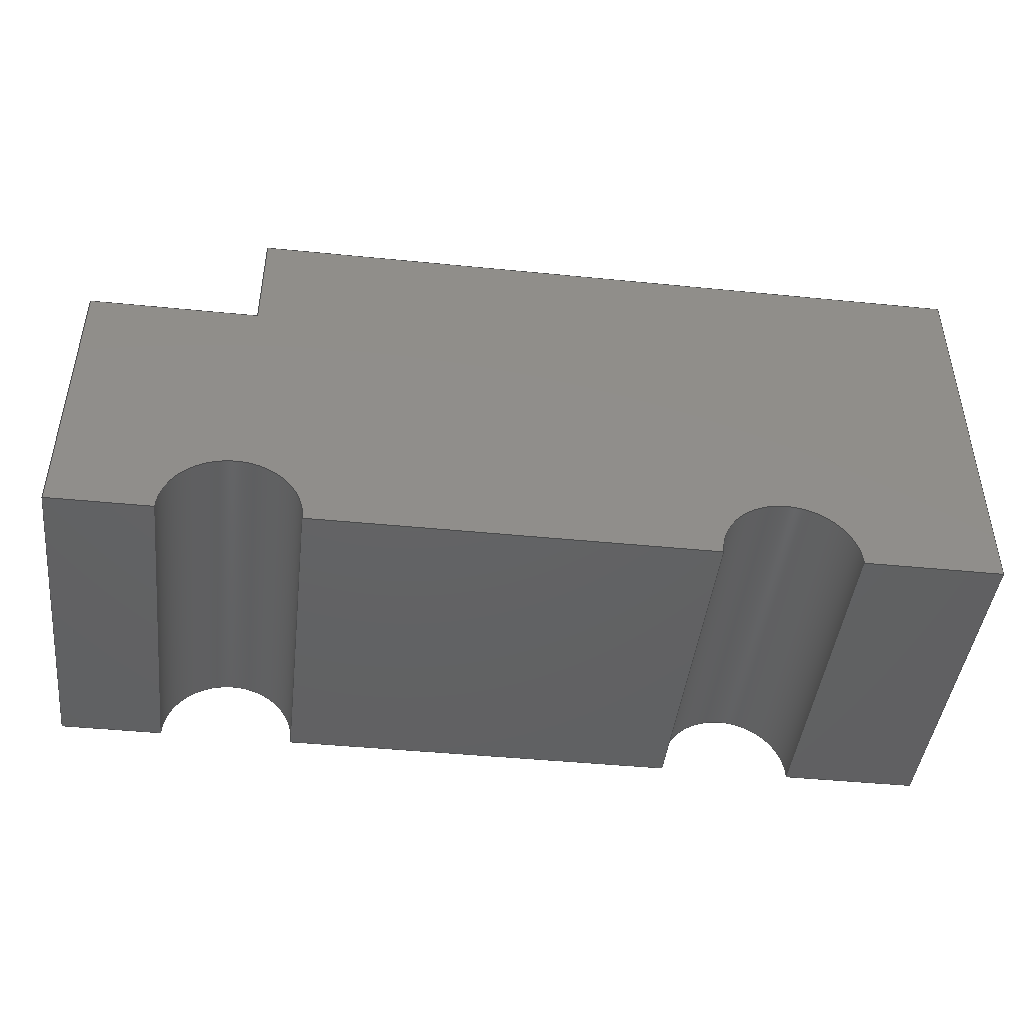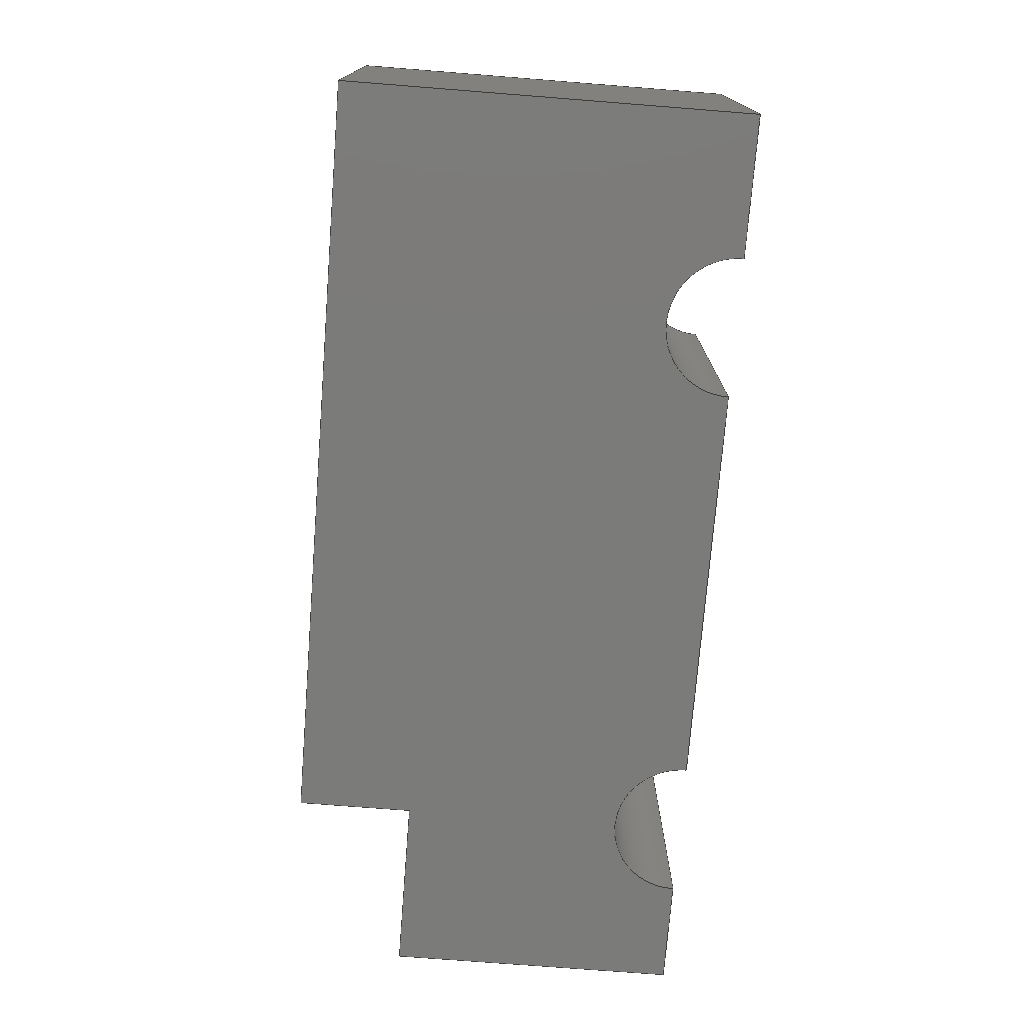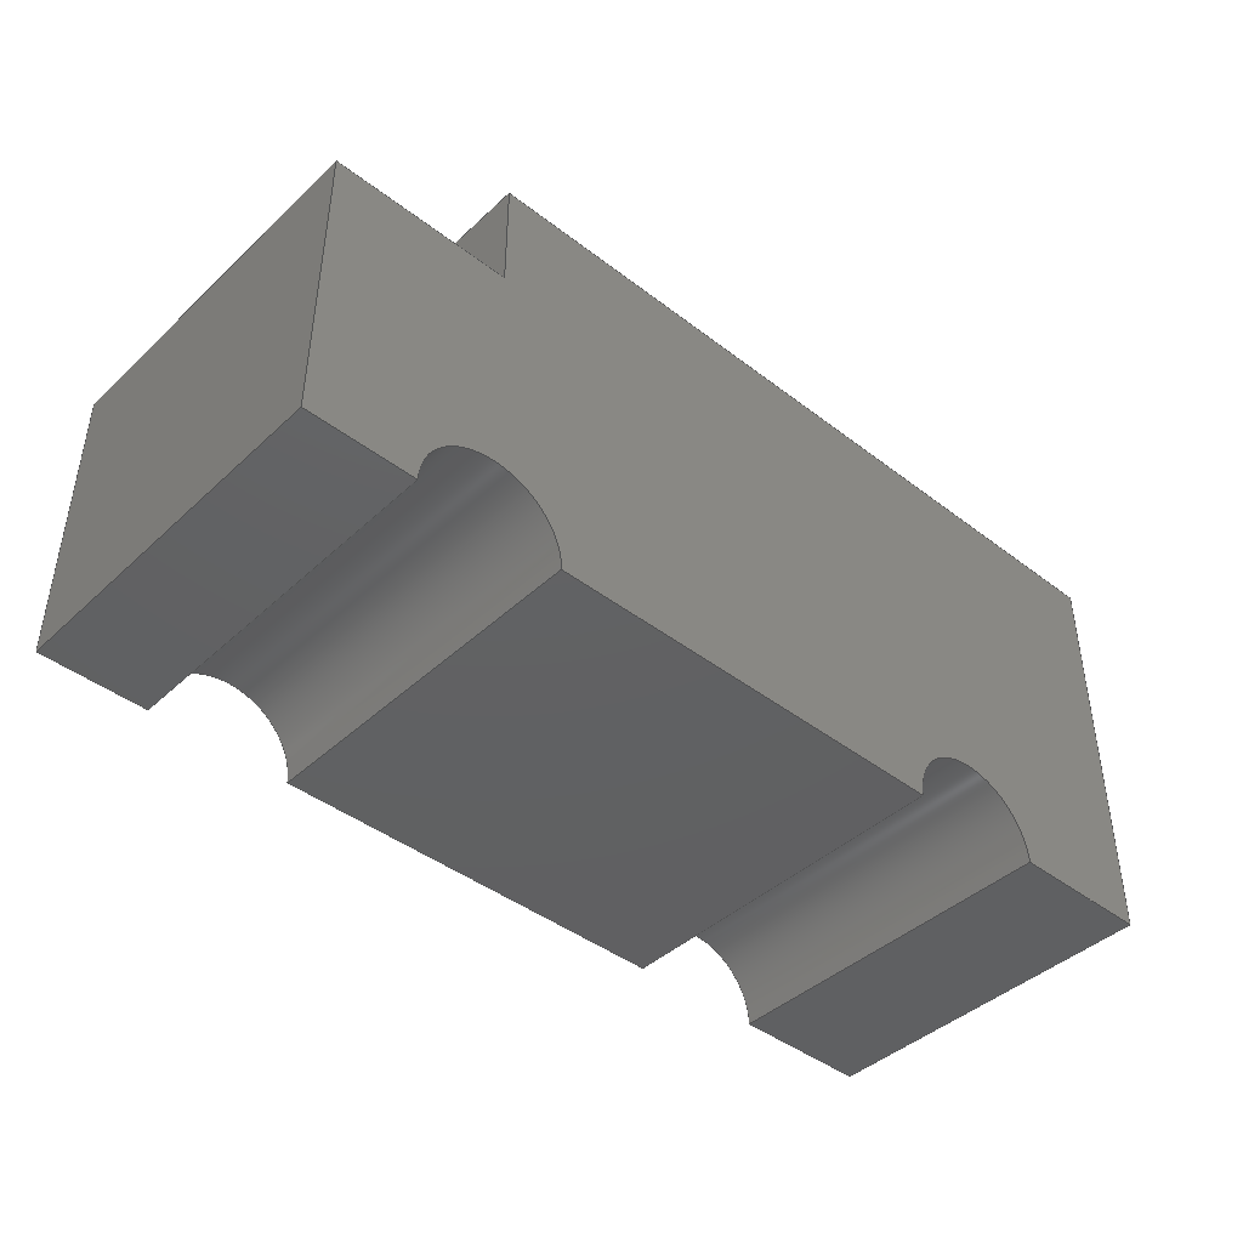
<metadata>
{"format":"step","ext":"step","renderer":"f3d","projection":"perspective","resolution":1024,"background":"white","views":[{"elev":-44.5,"azim":173.4,"up":"+Y"},{"elev":-74.2,"azim":-94.5,"up":"+Z"},{"elev":-42.8,"azim":137.6,"up":"+Y"}]}
</metadata>
<code>
ISO-10303-21;
DATA;
#1=MECHANICAL_DESIGN_GEOMETRIC_PRESENTATION_REPRESENTATION('',(#4),#376);
#2=SHAPE_REPRESENTATION_RELATIONSHIP('SRR','None',#383,#3);
#3=ADVANCED_BREP_SHAPE_REPRESENTATION('',(#5),#375);
#4=STYLED_ITEM('',(#393),#5);
#5=MANIFOLD_SOLID_BREP('Body1',#220);
#6=PLANE('',#240);
#7=PLANE('',#241);
#8=PLANE('',#242);
#9=PLANE('',#243);
#10=PLANE('',#244);
#11=PLANE('',#245);
#12=PLANE('',#246);
#13=PLANE('',#247);
#14=PLANE('',#248);
#15=PLANE('',#249);
#16=FACE_OUTER_BOUND('',#28,.T.);
#17=FACE_OUTER_BOUND('',#29,.T.);
#18=FACE_OUTER_BOUND('',#30,.T.);
#19=FACE_OUTER_BOUND('',#31,.T.);
#20=FACE_OUTER_BOUND('',#32,.T.);
#21=FACE_OUTER_BOUND('',#33,.T.);
#22=FACE_OUTER_BOUND('',#34,.T.);
#23=FACE_OUTER_BOUND('',#35,.T.);
#24=FACE_OUTER_BOUND('',#36,.T.);
#25=FACE_OUTER_BOUND('',#37,.T.);
#26=FACE_OUTER_BOUND('',#38,.T.);
#27=FACE_OUTER_BOUND('',#39,.T.);
#28=EDGE_LOOP('',(#146,#147,#148,#149));
#29=EDGE_LOOP('',(#150,#151,#152,#153));
#30=EDGE_LOOP('',(#154,#155,#156,#157,#158,#159,#160,#161,#162,#163));
#31=EDGE_LOOP('',(#164,#165,#166,#167));
#32=EDGE_LOOP('',(#168,#169,#170,#171));
#33=EDGE_LOOP('',(#172,#173,#174,#175,#176,#177,#178,#179,#180,#181));
#34=EDGE_LOOP('',(#182,#183,#184,#185));
#35=EDGE_LOOP('',(#186,#187,#188,#189));
#36=EDGE_LOOP('',(#190,#191,#192,#193));
#37=EDGE_LOOP('',(#194,#195,#196,#197));
#38=EDGE_LOOP('',(#198,#199,#200,#201));
#39=EDGE_LOOP('',(#202,#203,#204,#205));
#40=CIRCLE('',#235,60);
#41=CIRCLE('',#236,60);
#42=CIRCLE('',#238,60);
#43=CIRCLE('',#239,60);
#44=LINE('',#314,#70);
#45=LINE('',#318,#71);
#46=LINE('',#323,#72);
#47=LINE('',#327,#73);
#48=LINE('',#330,#74);
#49=LINE('',#332,#75);
#50=LINE('',#334,#76);
#51=LINE('',#336,#77);
#52=LINE('',#338,#78);
#53=LINE('',#340,#79);
#54=LINE('',#342,#80);
#55=LINE('',#343,#81);
#56=LINE('',#346,#82);
#57=LINE('',#347,#83);
#58=LINE('',#349,#84);
#59=LINE('',#352,#85);
#60=LINE('',#354,#86);
#61=LINE('',#356,#87);
#62=LINE('',#358,#88);
#63=LINE('',#360,#89);
#64=LINE('',#361,#90);
#65=LINE('',#363,#91);
#66=LINE('',#365,#92);
#67=LINE('',#367,#93);
#68=LINE('',#369,#94);
#69=LINE('',#371,#95);
#70=VECTOR('',#254,1);
#71=VECTOR('',#257,1);
#72=VECTOR('',#262,1);
#73=VECTOR('',#265,1);
#74=VECTOR('',#270,1);
#75=VECTOR('',#271,1);
#76=VECTOR('',#272,1);
#77=VECTOR('',#273,1);
#78=VECTOR('',#274,1);
#79=VECTOR('',#275,1);
#80=VECTOR('',#276,1);
#81=VECTOR('',#277,1);
#82=VECTOR('',#280,1);
#83=VECTOR('',#281,1);
#84=VECTOR('',#284,1);
#85=VECTOR('',#287,1);
#86=VECTOR('',#288,1);
#87=VECTOR('',#289,1);
#88=VECTOR('',#290,1);
#89=VECTOR('',#291,1);
#90=VECTOR('',#292,1);
#91=VECTOR('',#295,1);
#92=VECTOR('',#298,1);
#93=VECTOR('',#301,1);
#94=VECTOR('',#304,1);
#95=VECTOR('',#307,1);
#96=VERTEX_POINT('',#312);
#97=VERTEX_POINT('',#313);
#98=VERTEX_POINT('',#315);
#99=VERTEX_POINT('',#317);
#100=VERTEX_POINT('',#321);
#101=VERTEX_POINT('',#322);
#102=VERTEX_POINT('',#324);
#103=VERTEX_POINT('',#326);
#104=VERTEX_POINT('',#331);
#105=VERTEX_POINT('',#333);
#106=VERTEX_POINT('',#335);
#107=VERTEX_POINT('',#337);
#108=VERTEX_POINT('',#339);
#109=VERTEX_POINT('',#341);
#110=VERTEX_POINT('',#345);
#111=VERTEX_POINT('',#351);
#112=VERTEX_POINT('',#353);
#113=VERTEX_POINT('',#355);
#114=VERTEX_POINT('',#357);
#115=VERTEX_POINT('',#359);
#116=EDGE_CURVE('',#96,#97,#44,.T.);
#117=EDGE_CURVE('',#98,#96,#40,.T.);
#118=EDGE_CURVE('',#99,#98,#45,.T.);
#119=EDGE_CURVE('',#97,#99,#41,.T.);
#120=EDGE_CURVE('',#100,#101,#46,.T.);
#121=EDGE_CURVE('',#102,#100,#42,.T.);
#122=EDGE_CURVE('',#103,#102,#47,.T.);
#123=EDGE_CURVE('',#101,#103,#43,.T.);
#124=EDGE_CURVE('',#99,#101,#48,.T.);
#125=EDGE_CURVE('',#103,#104,#49,.T.);
#126=EDGE_CURVE('',#104,#105,#50,.T.);
#127=EDGE_CURVE('',#105,#106,#51,.T.);
#128=EDGE_CURVE('',#106,#107,#52,.T.);
#129=EDGE_CURVE('',#107,#108,#53,.T.);
#130=EDGE_CURVE('',#108,#109,#54,.T.);
#131=EDGE_CURVE('',#109,#97,#55,.T.);
#132=EDGE_CURVE('',#110,#102,#56,.T.);
#133=EDGE_CURVE('',#110,#104,#57,.T.);
#134=EDGE_CURVE('',#100,#98,#58,.T.);
#135=EDGE_CURVE('',#96,#111,#59,.T.);
#136=EDGE_CURVE('',#111,#112,#60,.T.);
#137=EDGE_CURVE('',#112,#113,#61,.T.);
#138=EDGE_CURVE('',#113,#114,#62,.T.);
#139=EDGE_CURVE('',#114,#115,#63,.T.);
#140=EDGE_CURVE('',#115,#110,#64,.T.);
#141=EDGE_CURVE('',#105,#115,#65,.T.);
#142=EDGE_CURVE('',#111,#109,#66,.T.);
#143=EDGE_CURVE('',#112,#108,#67,.T.);
#144=EDGE_CURVE('',#113,#107,#68,.T.);
#145=EDGE_CURVE('',#114,#106,#69,.T.);
#146=ORIENTED_EDGE('',*,*,#116,.F.);
#147=ORIENTED_EDGE('',*,*,#117,.F.);
#148=ORIENTED_EDGE('',*,*,#118,.F.);
#149=ORIENTED_EDGE('',*,*,#119,.F.);
#150=ORIENTED_EDGE('',*,*,#120,.F.);
#151=ORIENTED_EDGE('',*,*,#121,.F.);
#152=ORIENTED_EDGE('',*,*,#122,.F.);
#153=ORIENTED_EDGE('',*,*,#123,.F.);
#154=ORIENTED_EDGE('',*,*,#119,.T.);
#155=ORIENTED_EDGE('',*,*,#124,.T.);
#156=ORIENTED_EDGE('',*,*,#123,.T.);
#157=ORIENTED_EDGE('',*,*,#125,.T.);
#158=ORIENTED_EDGE('',*,*,#126,.T.);
#159=ORIENTED_EDGE('',*,*,#127,.T.);
#160=ORIENTED_EDGE('',*,*,#128,.T.);
#161=ORIENTED_EDGE('',*,*,#129,.T.);
#162=ORIENTED_EDGE('',*,*,#130,.T.);
#163=ORIENTED_EDGE('',*,*,#131,.T.);
#164=ORIENTED_EDGE('',*,*,#122,.T.);
#165=ORIENTED_EDGE('',*,*,#132,.F.);
#166=ORIENTED_EDGE('',*,*,#133,.T.);
#167=ORIENTED_EDGE('',*,*,#125,.F.);
#168=ORIENTED_EDGE('',*,*,#118,.T.);
#169=ORIENTED_EDGE('',*,*,#134,.F.);
#170=ORIENTED_EDGE('',*,*,#120,.T.);
#171=ORIENTED_EDGE('',*,*,#124,.F.);
#172=ORIENTED_EDGE('',*,*,#117,.T.);
#173=ORIENTED_EDGE('',*,*,#135,.T.);
#174=ORIENTED_EDGE('',*,*,#136,.T.);
#175=ORIENTED_EDGE('',*,*,#137,.T.);
#176=ORIENTED_EDGE('',*,*,#138,.T.);
#177=ORIENTED_EDGE('',*,*,#139,.T.);
#178=ORIENTED_EDGE('',*,*,#140,.T.);
#179=ORIENTED_EDGE('',*,*,#132,.T.);
#180=ORIENTED_EDGE('',*,*,#121,.T.);
#181=ORIENTED_EDGE('',*,*,#134,.T.);
#182=ORIENTED_EDGE('',*,*,#141,.F.);
#183=ORIENTED_EDGE('',*,*,#126,.F.);
#184=ORIENTED_EDGE('',*,*,#133,.F.);
#185=ORIENTED_EDGE('',*,*,#140,.F.);
#186=ORIENTED_EDGE('',*,*,#116,.T.);
#187=ORIENTED_EDGE('',*,*,#131,.F.);
#188=ORIENTED_EDGE('',*,*,#142,.F.);
#189=ORIENTED_EDGE('',*,*,#135,.F.);
#190=ORIENTED_EDGE('',*,*,#142,.T.);
#191=ORIENTED_EDGE('',*,*,#130,.F.);
#192=ORIENTED_EDGE('',*,*,#143,.F.);
#193=ORIENTED_EDGE('',*,*,#136,.F.);
#194=ORIENTED_EDGE('',*,*,#143,.T.);
#195=ORIENTED_EDGE('',*,*,#129,.F.);
#196=ORIENTED_EDGE('',*,*,#144,.F.);
#197=ORIENTED_EDGE('',*,*,#137,.F.);
#198=ORIENTED_EDGE('',*,*,#144,.T.);
#199=ORIENTED_EDGE('',*,*,#128,.F.);
#200=ORIENTED_EDGE('',*,*,#145,.F.);
#201=ORIENTED_EDGE('',*,*,#138,.F.);
#202=ORIENTED_EDGE('',*,*,#145,.T.);
#203=ORIENTED_EDGE('',*,*,#127,.F.);
#204=ORIENTED_EDGE('',*,*,#141,.T.);
#205=ORIENTED_EDGE('',*,*,#139,.F.);
#206=CYLINDRICAL_SURFACE('',#234,60);
#207=CYLINDRICAL_SURFACE('',#237,60);
#208=ADVANCED_FACE('',(#16),#206,.F.);
#209=ADVANCED_FACE('',(#17),#207,.F.);
#210=ADVANCED_FACE('',(#18),#6,.T.);
#211=ADVANCED_FACE('',(#19),#7,.T.);
#212=ADVANCED_FACE('',(#20),#8,.T.);
#213=ADVANCED_FACE('',(#21),#9,.T.);
#214=ADVANCED_FACE('',(#22),#10,.T.);
#215=ADVANCED_FACE('',(#23),#11,.T.);
#216=ADVANCED_FACE('',(#24),#12,.T.);
#217=ADVANCED_FACE('',(#25),#13,.T.);
#218=ADVANCED_FACE('',(#26),#14,.T.);
#219=ADVANCED_FACE('',(#27),#15,.T.);
#220=CLOSED_SHELL('',(#208,#209,#210,#211,#212,#213,#214,#215,#216,#217,
#218,#219));
#221=DERIVED_UNIT_ELEMENT(#223,1);
#222=DERIVED_UNIT_ELEMENT(#378,3);
#223=(
MASS_UNIT()
NAMED_UNIT(*)
SI_UNIT(.KILO.,.GRAM.)
);
#224=DERIVED_UNIT((#221,#222));
#225=MEASURE_REPRESENTATION_ITEM('density measure',
POSITIVE_RATIO_MEASURE(7850),#224);
#226=PROPERTY_DEFINITION_REPRESENTATION(#231,#228);
#227=PROPERTY_DEFINITION_REPRESENTATION(#232,#229);
#228=REPRESENTATION('material name',(#230),#375);
#229=REPRESENTATION('density',(#225),#375);
#230=DESCRIPTIVE_REPRESENTATION_ITEM('Steel','Steel');
#231=PROPERTY_DEFINITION('material property','material name',#385);
#232=PROPERTY_DEFINITION('material property','density of part',#385);
#233=AXIS2_PLACEMENT_3D('placement',#310,#250,#251);
#234=AXIS2_PLACEMENT_3D('',#311,#252,#253);
#235=AXIS2_PLACEMENT_3D('',#316,#255,#256);
#236=AXIS2_PLACEMENT_3D('',#319,#258,#259);
#237=AXIS2_PLACEMENT_3D('',#320,#260,#261);
#238=AXIS2_PLACEMENT_3D('',#325,#263,#264);
#239=AXIS2_PLACEMENT_3D('',#328,#266,#267);
#240=AXIS2_PLACEMENT_3D('',#329,#268,#269);
#241=AXIS2_PLACEMENT_3D('',#344,#278,#279);
#242=AXIS2_PLACEMENT_3D('',#348,#282,#283);
#243=AXIS2_PLACEMENT_3D('',#350,#285,#286);
#244=AXIS2_PLACEMENT_3D('',#362,#293,#294);
#245=AXIS2_PLACEMENT_3D('',#364,#296,#297);
#246=AXIS2_PLACEMENT_3D('',#366,#299,#300);
#247=AXIS2_PLACEMENT_3D('',#368,#302,#303);
#248=AXIS2_PLACEMENT_3D('',#370,#305,#306);
#249=AXIS2_PLACEMENT_3D('',#372,#308,#309);
#250=DIRECTION('axis',(0,0,1));
#251=DIRECTION('refdir',(1,0,0));
#252=DIRECTION('center_axis',(0,0,-1));
#253=DIRECTION('ref_axis',(1,0,0));
#254=DIRECTION('',(0,0,1));
#255=DIRECTION('center_axis',(0,0,1));
#256=DIRECTION('ref_axis',(1,0,0));
#257=DIRECTION('',(0,0,-1));
#258=DIRECTION('center_axis',(0,0,-1));
#259=DIRECTION('ref_axis',(1,0,0));
#260=DIRECTION('center_axis',(0,0,-1));
#261=DIRECTION('ref_axis',(1,0,0));
#262=DIRECTION('',(0,0,1));
#263=DIRECTION('center_axis',(0,0,1));
#264=DIRECTION('ref_axis',(1,0,0));
#265=DIRECTION('',(0,0,-1));
#266=DIRECTION('center_axis',(0,0,-1));
#267=DIRECTION('ref_axis',(1,0,0));
#268=DIRECTION('center_axis',(0,0,1));
#269=DIRECTION('ref_axis',(1,0,0));
#270=DIRECTION('',(1,0,0));
#271=DIRECTION('',(1,0,0));
#272=DIRECTION('',(0,1,0));
#273=DIRECTION('',(-1,0,0));
#274=DIRECTION('',(0,1,0));
#275=DIRECTION('',(-1,0,0));
#276=DIRECTION('',(0,-1,0));
#277=DIRECTION('',(1,0,0));
#278=DIRECTION('center_axis',(0,-1,0));
#279=DIRECTION('ref_axis',(1,0,0));
#280=DIRECTION('',(-1,0,0));
#281=DIRECTION('',(0,0,1));
#282=DIRECTION('center_axis',(0,-1,0));
#283=DIRECTION('ref_axis',(1,0,0));
#284=DIRECTION('',(-1,0,0));
#285=DIRECTION('center_axis',(0,0,-1));
#286=DIRECTION('ref_axis',(-1,0,0));
#287=DIRECTION('',(-1,0,0));
#288=DIRECTION('',(0,1,0));
#289=DIRECTION('',(1,0,0));
#290=DIRECTION('',(0,-1,0));
#291=DIRECTION('',(1,0,0));
#292=DIRECTION('',(0,-1,0));
#293=DIRECTION('center_axis',(1,0,0));
#294=DIRECTION('ref_axis',(0,1,0));
#295=DIRECTION('',(0,0,-1));
#296=DIRECTION('center_axis',(0,-1,0));
#297=DIRECTION('ref_axis',(1,0,0));
#298=DIRECTION('',(0,0,1));
#299=DIRECTION('center_axis',(-1,0,0));
#300=DIRECTION('ref_axis',(0,-1,0));
#301=DIRECTION('',(0,0,1));
#302=DIRECTION('center_axis',(0,1,0));
#303=DIRECTION('ref_axis',(-1,0,0));
#304=DIRECTION('',(0,0,1));
#305=DIRECTION('center_axis',(1,0,0));
#306=DIRECTION('ref_axis',(0,1,0));
#307=DIRECTION('',(0,0,1));
#308=DIRECTION('center_axis',(0,1,0));
#309=DIRECTION('ref_axis',(-1,0,0));
#310=CARTESIAN_POINT('',(0,0,0));
#311=CARTESIAN_POINT('Origin',(180,0,150));
#312=CARTESIAN_POINT('',(120,0,-150));
#313=CARTESIAN_POINT('',(120,-7.348e-15,150));
#314=CARTESIAN_POINT('',(120,0,150));
#315=CARTESIAN_POINT('',(240,0,-150));
#316=CARTESIAN_POINT('Origin',(180,0,-150));
#317=CARTESIAN_POINT('',(240,0,150));
#318=CARTESIAN_POINT('',(240,0,150));
#319=CARTESIAN_POINT('Origin',(180,0,150));
#320=CARTESIAN_POINT('Origin',(650,0,150));
#321=CARTESIAN_POINT('',(590,0,-150));
#322=CARTESIAN_POINT('',(590,-7.348e-15,150));
#323=CARTESIAN_POINT('',(590,0,150));
#324=CARTESIAN_POINT('',(710,0,-150));
#325=CARTESIAN_POINT('Origin',(650,0,-150));
#326=CARTESIAN_POINT('',(710,0,150));
#327=CARTESIAN_POINT('',(710,0,150));
#328=CARTESIAN_POINT('Origin',(650,0,150));
#329=CARTESIAN_POINT('Origin',(400,175,150));
#330=CARTESIAN_POINT('',(0,0,150));
#331=CARTESIAN_POINT('',(800,0,150));
#332=CARTESIAN_POINT('',(0,0,150));
#333=CARTESIAN_POINT('',(800,250,150));
#334=CARTESIAN_POINT('',(800,0,150));
#335=CARTESIAN_POINT('',(650,250,150));
#336=CARTESIAN_POINT('',(800,250,150));
#337=CARTESIAN_POINT('',(650,350,150));
#338=CARTESIAN_POINT('',(650,0,150));
#339=CARTESIAN_POINT('',(0,350,150));
#340=CARTESIAN_POINT('',(650,350,150));
#341=CARTESIAN_POINT('',(0,0,150));
#342=CARTESIAN_POINT('',(0,350,150));
#343=CARTESIAN_POINT('',(0,0,150));
#344=CARTESIAN_POINT('Origin',(0,0,0));
#345=CARTESIAN_POINT('',(800,0,-150));
#346=CARTESIAN_POINT('',(0,0,-150));
#347=CARTESIAN_POINT('',(800,0,0));
#348=CARTESIAN_POINT('Origin',(0,0,0));
#349=CARTESIAN_POINT('',(0,0,-150));
#350=CARTESIAN_POINT('Origin',(400,175,-150));
#351=CARTESIAN_POINT('',(0,0,-150));
#352=CARTESIAN_POINT('',(0,0,-150));
#353=CARTESIAN_POINT('',(0,350,-150));
#354=CARTESIAN_POINT('',(0,350,-150));
#355=CARTESIAN_POINT('',(650,350,-150));
#356=CARTESIAN_POINT('',(650,350,-150));
#357=CARTESIAN_POINT('',(650,250,-150));
#358=CARTESIAN_POINT('',(650,0,-150));
#359=CARTESIAN_POINT('',(800,250,-150));
#360=CARTESIAN_POINT('',(800,250,-150));
#361=CARTESIAN_POINT('',(800,0,-150));
#362=CARTESIAN_POINT('Origin',(800,0,0));
#363=CARTESIAN_POINT('',(800,250,0));
#364=CARTESIAN_POINT('Origin',(0,0,0));
#365=CARTESIAN_POINT('',(0,0,0));
#366=CARTESIAN_POINT('Origin',(0,350,0));
#367=CARTESIAN_POINT('',(0,350,0));
#368=CARTESIAN_POINT('Origin',(650,350,0));
#369=CARTESIAN_POINT('',(650,350,0));
#370=CARTESIAN_POINT('Origin',(650,250,0));
#371=CARTESIAN_POINT('',(650,250,0));
#372=CARTESIAN_POINT('Origin',(800,250,0));
#373=UNCERTAINTY_MEASURE_WITH_UNIT(LENGTH_MEASURE(0.001),#377,
'DISTANCE_ACCURACY_VALUE',
'Maximum model space distance between geometric entities at asserted c
onnectivities');
#374=UNCERTAINTY_MEASURE_WITH_UNIT(LENGTH_MEASURE(0.001),#377,
'DISTANCE_ACCURACY_VALUE',
'Maximum model space distance between geometric entities at asserted c
onnectivities');
#375=(
GEOMETRIC_REPRESENTATION_CONTEXT(3)
GLOBAL_UNCERTAINTY_ASSIGNED_CONTEXT((#373))
GLOBAL_UNIT_ASSIGNED_CONTEXT((#377,#379,#380))
REPRESENTATION_CONTEXT('','3D')
);
#376=(
GEOMETRIC_REPRESENTATION_CONTEXT(3)
GLOBAL_UNCERTAINTY_ASSIGNED_CONTEXT((#374))
GLOBAL_UNIT_ASSIGNED_CONTEXT((#377,#379,#380))
REPRESENTATION_CONTEXT('','3D')
);
#377=(
LENGTH_UNIT()
NAMED_UNIT(*)
SI_UNIT(.CENTI.,.METRE.)
);
#378=(
LENGTH_UNIT()
NAMED_UNIT(*)
SI_UNIT($,.METRE.)
);
#379=(
NAMED_UNIT(*)
PLANE_ANGLE_UNIT()
SI_UNIT($,.RADIAN.)
);
#380=(
NAMED_UNIT(*)
SI_UNIT($,.STERADIAN.)
SOLID_ANGLE_UNIT()
);
#381=SHAPE_DEFINITION_REPRESENTATION(#382,#383);
#382=PRODUCT_DEFINITION_SHAPE('',$,#385);
#383=SHAPE_REPRESENTATION('',(#233),#375);
#384=PRODUCT_DEFINITION_CONTEXT('part definition',#389,'design');
#385=PRODUCT_DEFINITION('Untitled','Untitled',#386,#384);
#386=PRODUCT_DEFINITION_FORMATION('',$,#391);
#387=PRODUCT_RELATED_PRODUCT_CATEGORY('Untitled','Untitled',(#391));
#388=APPLICATION_PROTOCOL_DEFINITION('international standard',
'automotive_design',2009,#389);
#389=APPLICATION_CONTEXT(
'Core Data for Automotive Mechanical Design Process');
#390=PRODUCT_CONTEXT('part definition',#389,'mechanical');
#391=PRODUCT('Untitled','Untitled',$,(#390));
#392=PRESENTATION_STYLE_ASSIGNMENT((#394));
#393=PRESENTATION_STYLE_ASSIGNMENT((#395));
#394=SURFACE_STYLE_USAGE(.BOTH.,#396);
#395=SURFACE_STYLE_USAGE(.BOTH.,#397);
#396=SURFACE_SIDE_STYLE('',(#398));
#397=SURFACE_SIDE_STYLE('',(#399));
#398=SURFACE_STYLE_FILL_AREA(#400);
#399=SURFACE_STYLE_FILL_AREA(#401);
#400=FILL_AREA_STYLE('Steel - Satin',(#402));
#401=FILL_AREA_STYLE('Powder Coat (White)',(#403));
#402=FILL_AREA_STYLE_COLOUR('Steel - Satin',#404);
#403=FILL_AREA_STYLE_COLOUR('Powder Coat (White)',#405);
#404=COLOUR_RGB('Steel - Satin',0.6275,0.6275,0.6275);
#405=COLOUR_RGB('Powder Coat (White)',0.9647,0.9647,
0.9529);
ENDSEC;
END-ISO-10303-21;

</code>
